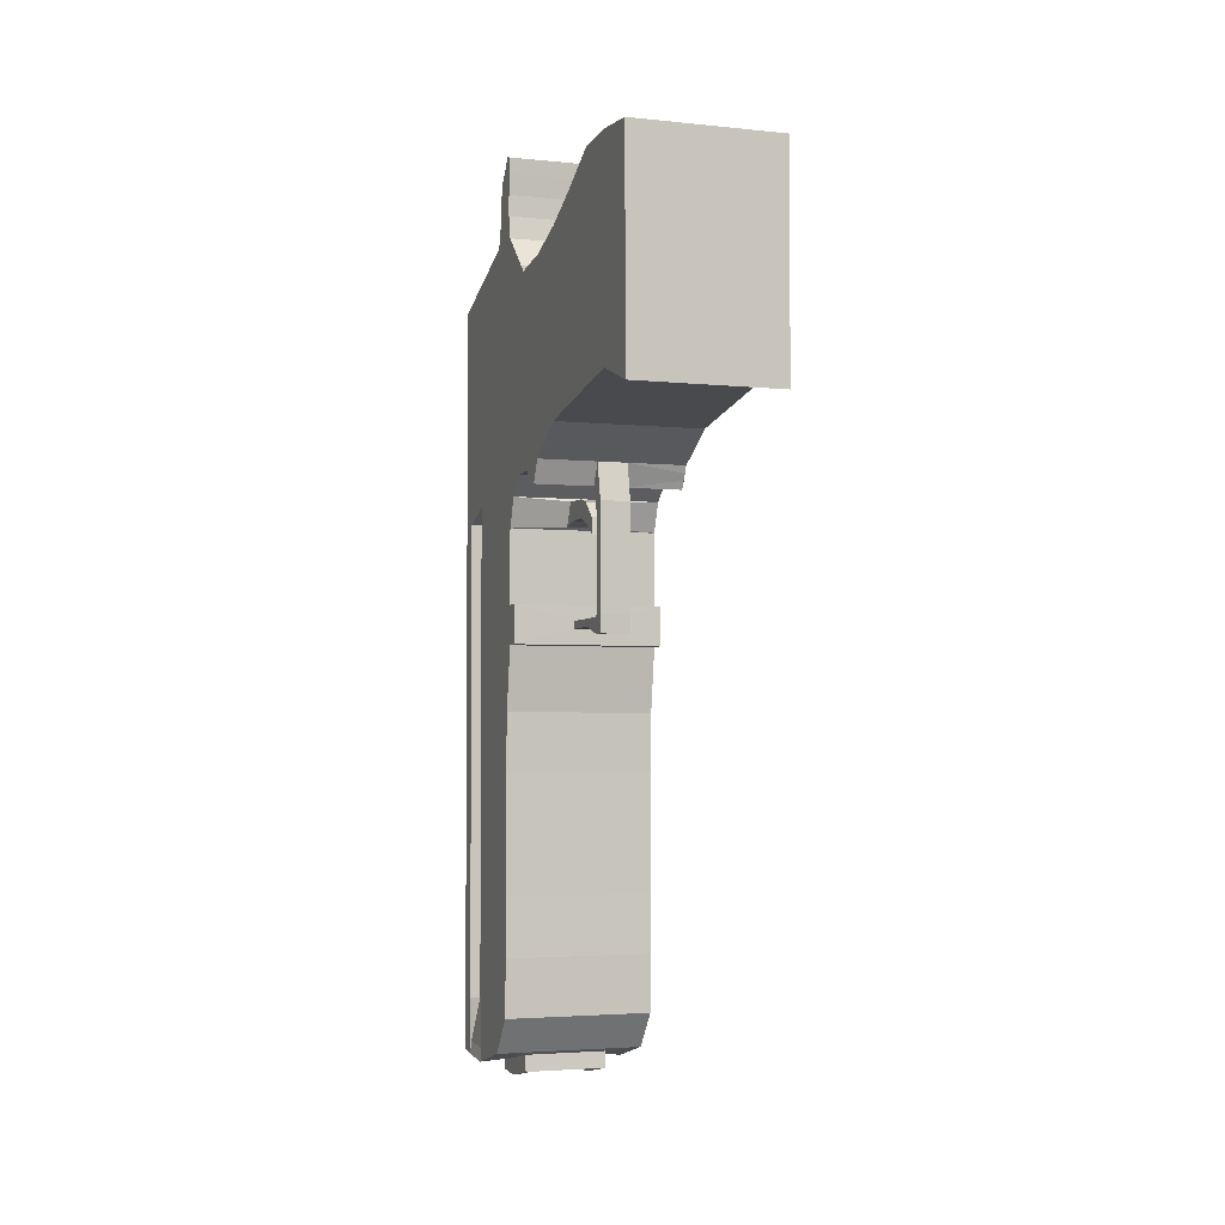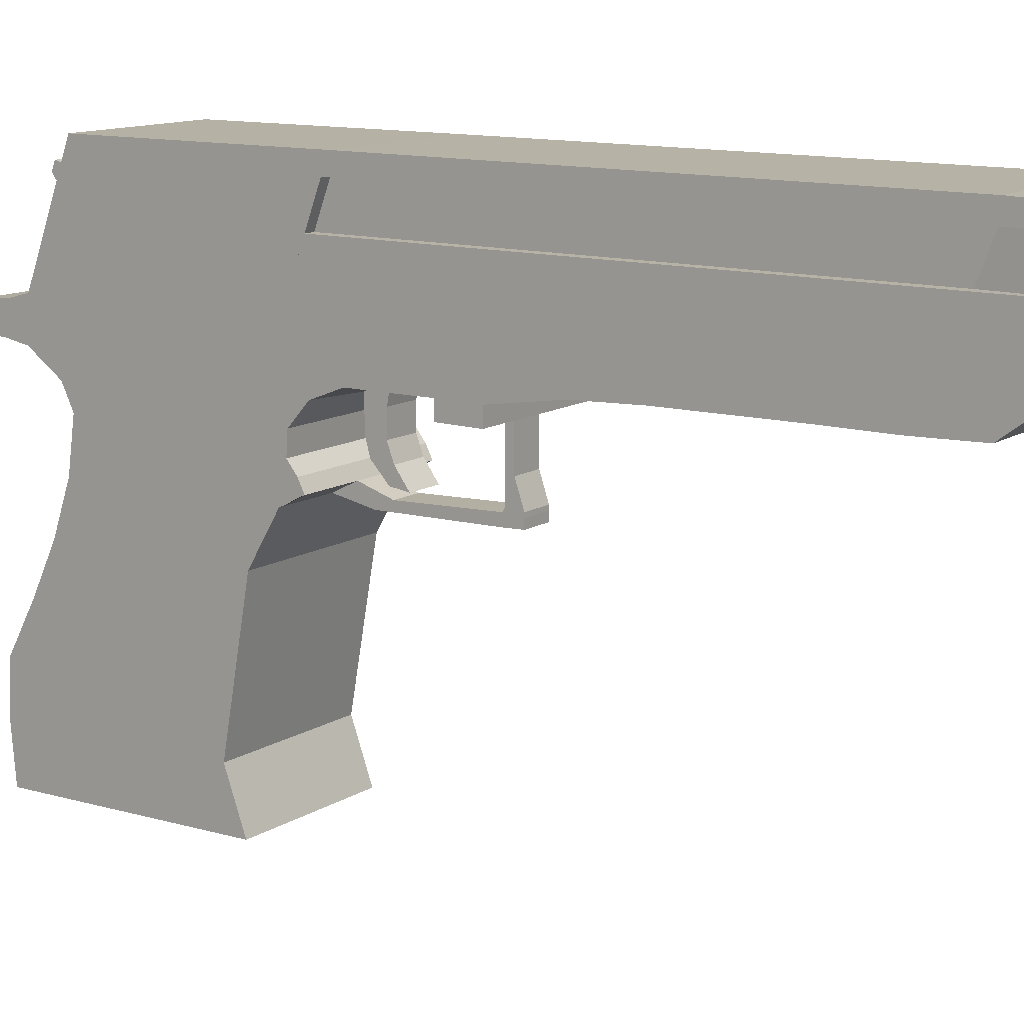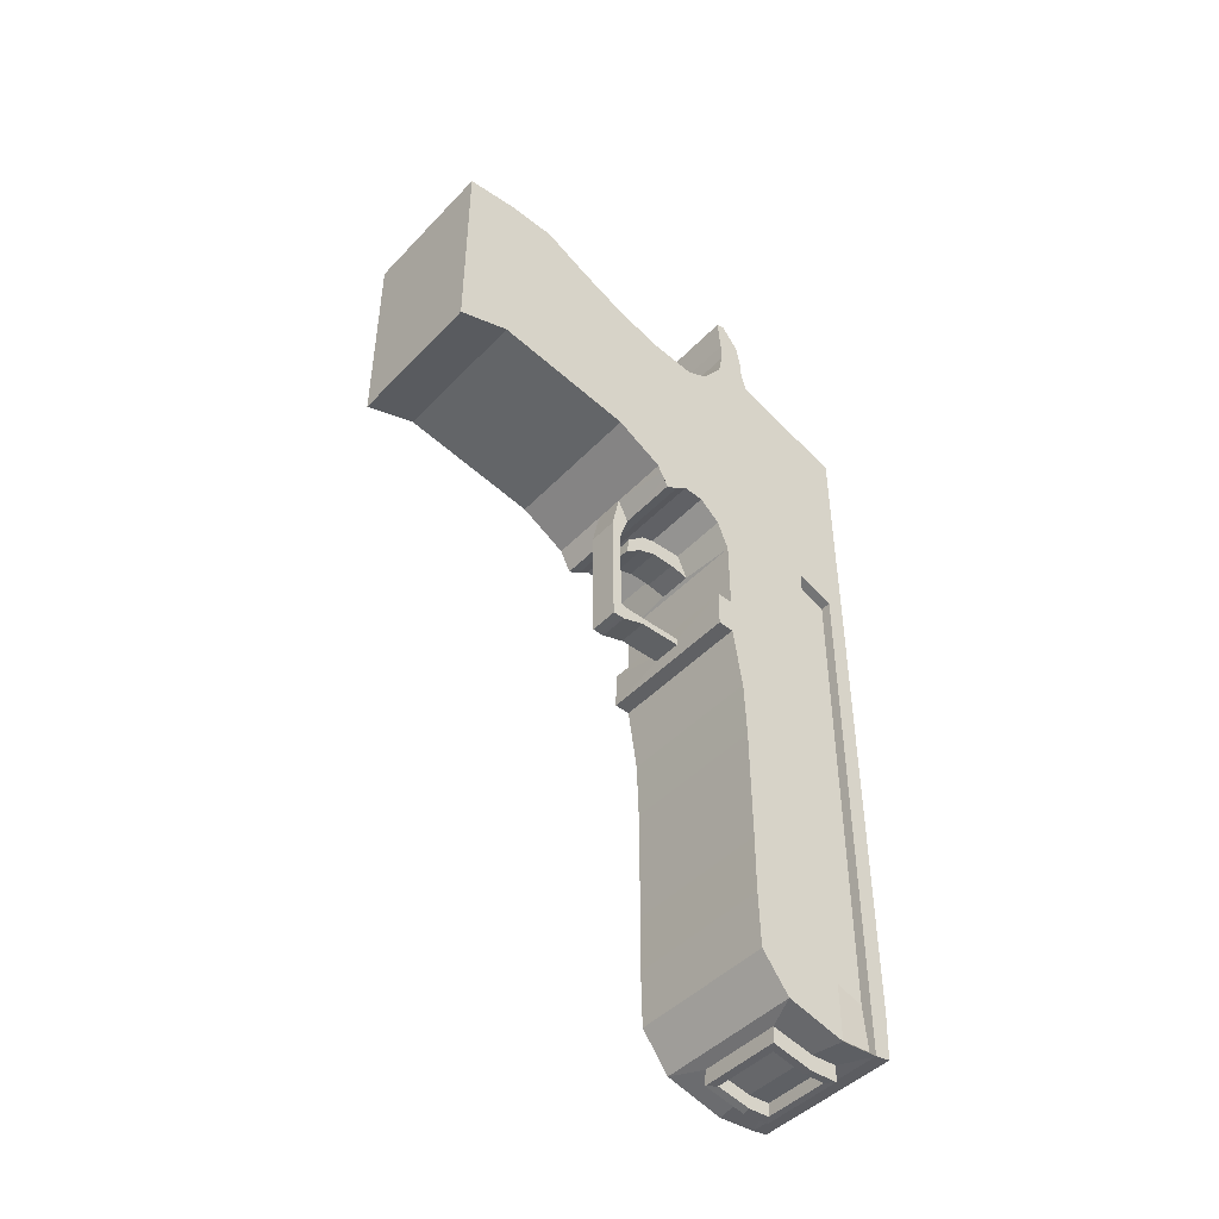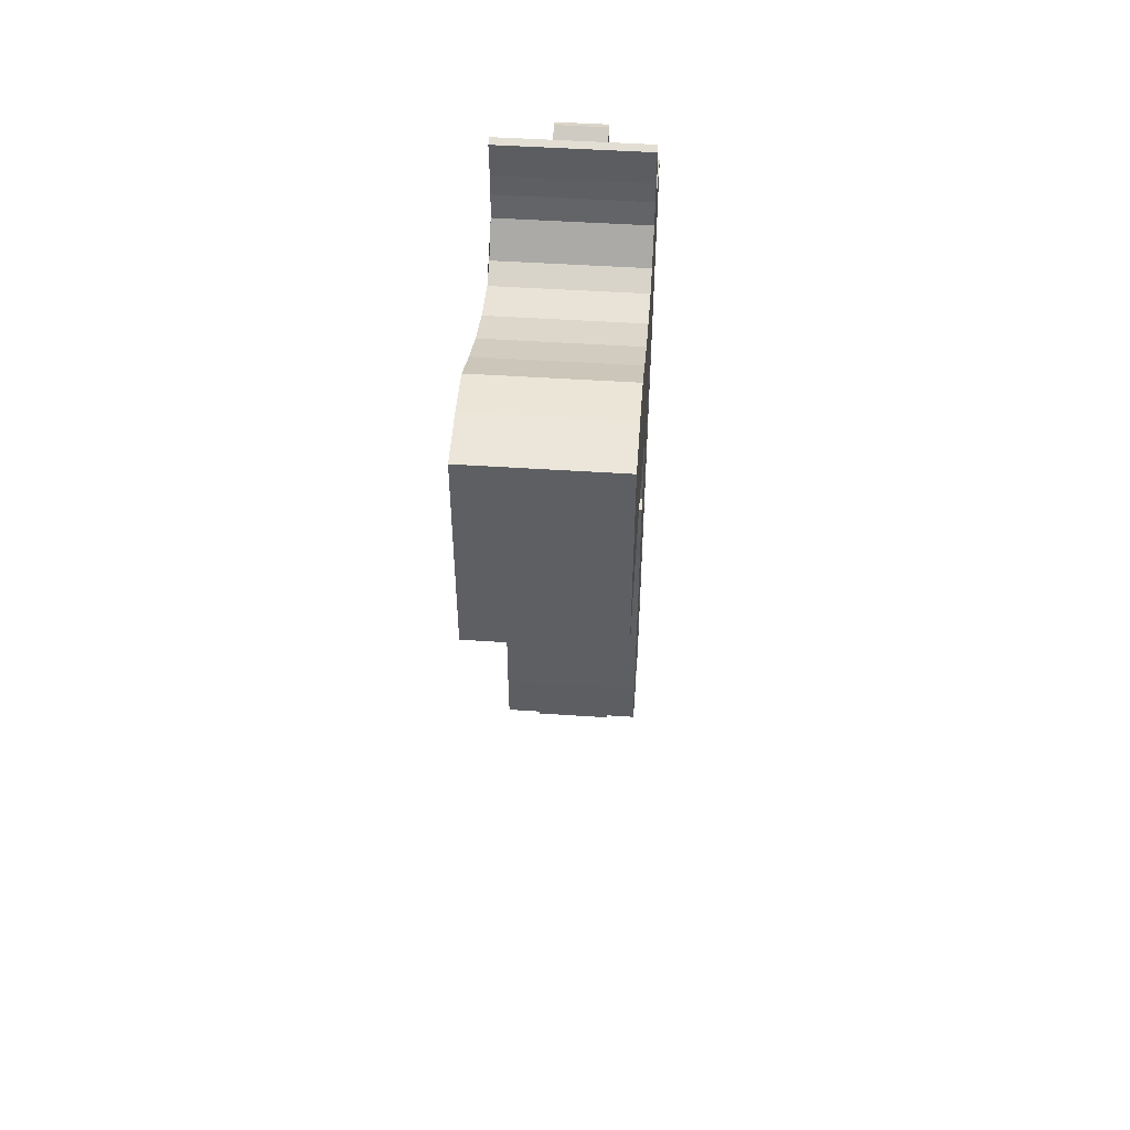
<metadata>
{"format":"obj","ext":"obj","renderer":"f3d","projection":"perspective","resolution":1024,"background":"white","views":[{"elev":-3.5,"azim":-19.2,"up":"+Z"},{"elev":12.1,"azim":124.2,"up":"+Y"},{"elev":-45.8,"azim":49.6,"up":"+Z"},{"elev":49.1,"azim":4.2,"up":"+Z"}]}
</metadata>
<code>
o Cube_Cube.002
v 0.01811 -0.000574 -0.1066
v 0.01811 0.04173 -0.1098
v 0.01811 -0.000591 -0.1315
v 0.01811 0.04174 -0.1358
v 0.03491 -0.000574 -0.1066
v 0.03491 0.04173 -0.1098
v 0.03491 -0.000591 -0.1315
v 0.03491 0.04174 -0.1358
v 0.01811 0.03739 -0.1096
v 0.01811 0.03573 -0.1384
v 0.03491 0.03573 -0.1384
v 0.03491 0.03739 -0.1096
v 0.01811 0.04159 -0.1993
v 0.03491 0.04159 -0.1993
v 0.01811 0.03846 -0.1952
v 0.03491 0.03846 -0.1952
v 0.01811 0.03333 -0.1363
v 0.01811 0.02704 -0.1354
v 0.01811 0.02158 -0.1322
v 0.01811 0.01621 -0.1312
v 0.01811 0.01083 -0.1303
v 0.01811 0.005462 -0.1293
v 0.03491 0.03333 -0.1363
v 0.03491 0.02704 -0.1354
v 0.03491 0.02158 -0.1322
v 0.03491 0.01621 -0.1312
v 0.03491 0.01083 -0.1303
v 0.03491 0.005462 -0.1293
v 0.03491 0.03232 -0.1143
v 0.03491 0.02695 -0.1136
v 0.03491 0.02159 -0.1118
v 0.03491 0.01622 -0.1092
v 0.03491 0.01085 -0.1063
v 0.03491 0.005475 -0.106
v 0.01811 0.005475 -0.106
v 0.01811 0.01085 -0.1063
v 0.01811 0.01622 -0.1092
v 0.01811 0.02159 -0.1118
v 0.01811 0.02695 -0.1136
v 0.01811 0.03232 -0.1143
v 0.01811 0.03573 -0.1384
v 0.03491 0.03573 -0.1384
v 0.03491 0.04174 -0.1358
v 0.01811 0.04174 -0.1358
v 0.01811 0.03704 -0.1418
v 0.01811 0.03705 -0.1502
v 0.01811 0.037 -0.1546
v 0.01811 0.0381 -0.1619
v 0.01811 0.03833 -0.1686
v 0.01811 0.03834 -0.1753
v 0.01811 0.03836 -0.182
v 0.01811 0.0383 -0.1886
v 0.03491 0.0383 -0.1886
v 0.03491 0.03836 -0.182
v 0.03491 0.03834 -0.1753
v 0.03491 0.03833 -0.1686
v 0.03491 0.0381 -0.1619
v 0.03491 0.037 -0.1546
v 0.03491 0.03705 -0.1502
v 0.03491 0.03704 -0.1418
v 0.03491 0.04161 -0.1904
v 0.03491 0.04162 -0.1836
v 0.03491 0.04164 -0.1768
v 0.03491 0.04166 -0.17
v 0.03491 0.04167 -0.1632
v 0.03491 0.04169 -0.1564
v 0.03491 0.04171 -0.1495
v 0.03491 0.04172 -0.1427
v 0.01811 0.04161 -0.1904
v 0.01811 0.04162 -0.1836
v 0.01811 0.04164 -0.1768
v 0.01811 0.04166 -0.17
v 0.01811 0.04167 -0.1632
v 0.01811 0.04169 -0.1564
v 0.01811 0.04171 -0.1495
v 0.01811 0.04172 -0.1427
v 0.01811 0.03754 -0.1005
v 0.01811 0.03843 -0.1002
v 0.03491 0.03843 -0.1002
v 0.03491 0.03754 -0.1005
v 0.01811 0.03525 -0.1502
v 0.01811 0.03519 -0.1546
v 0.03491 0.03519 -0.1546
v 0.03491 0.03525 -0.1502
v 0.02483 0.03521 -0.1519
v 0.02483 0.0352 -0.1528
v 0.02819 0.0352 -0.1528
v 0.02819 0.03521 -0.1519
v 0.02483 0.03036 -0.1519
v 0.02483 0.03035 -0.1528
v 0.02819 0.03035 -0.1528
v 0.02819 0.03036 -0.1519
v 0.02483 0.02625 -0.1517
v 0.02483 0.0263 -0.1537
v 0.02819 0.0263 -0.1537
v 0.02819 0.02625 -0.1517
v 0.02819 0.02721 -0.1537
v 0.02483 0.02721 -0.1537
v 0.02819 0.02743 -0.1517
v 0.02483 0.02743 -0.1517
v 0.02481 0.02704 -0.1354
v 0.02819 0.02704 -0.1354
v 0.02819 0.0283 -0.1379
v 0.02481 0.0283 -0.1379
v 0.01811 0.03099 -0.1362
v 0.01811 0.02964 -0.1372
v 0.01811 0.0283 -0.1379
v 0.03491 0.03099 -0.1362
v 0.03491 0.02964 -0.1372
v 0.03491 0.0283 -0.1379
v 0.03491 0.03098 -0.1141
v 0.03491 0.02964 -0.114
v 0.03491 0.0283 -0.1138
v 0.01811 0.0283 -0.1138
v 0.01811 0.02964 -0.114
v 0.01811 0.03098 -0.1141
v 0.03491 0.02785 -0.1369
v 0.03491 0.0274 -0.1362
v 0.01811 0.03789 -0.107
v 0.01811 0.03789 -0.1046
v 0.01811 0.03768 -0.1022
v 0.01811 0.04048 -0.1028
v 0.01811 0.04098 -0.1052
v 0.01811 0.04112 -0.1075
v 0.03491 0.03789 -0.107
v 0.03491 0.03789 -0.1046
v 0.03491 0.03768 -0.1022
v 0.03491 0.04048 -0.1028
v 0.03491 0.04098 -0.1052
v 0.03491 0.04112 -0.1075
v 0.01811 0.03486 -0.1131
v 0.03491 0.03486 -0.1131
v 0.02845 0.02829 -0.1412
v 0.02457 0.02829 -0.1412
v 0.02845 0.02799 -0.1432
v 0.02457 0.02799 -0.1432
v 0.02457 0.03673 -0.1415
v 0.02457 0.03552 -0.1388
v 0.02845 0.03552 -0.1388
v 0.02845 0.03673 -0.1415
v 0.02819 0.02715 -0.1414
v 0.02819 0.02617 -0.1396
v 0.02482 0.02617 -0.1396
v 0.02482 0.02715 -0.1414
v 0.02457 0.03004 -0.1417
v 0.02457 0.03191 -0.141
v 0.02457 0.03454 -0.141
v 0.02845 0.03454 -0.141
v 0.02845 0.03191 -0.141
v 0.02845 0.03004 -0.1417
v 0.02845 0.03026 -0.1394
v 0.02845 0.03192 -0.1389
v 0.02845 0.03386 -0.1389
v 0.02457 0.03386 -0.1389
v 0.02457 0.03192 -0.1389
v 0.02457 0.03026 -0.1394
v 0.02483 0.02768 -0.1537
v 0.02819 0.02768 -0.1537
v 0.02819 0.02781 -0.1519
v 0.02483 0.02781 -0.1519
v 0.02474 0.03956 -0.1213
v 0.01811 0.05482 -0.1147
v 0.01811 0.05483 -0.1407
v 0.03491 0.05483 -0.1407
v 0.03491 0.05482 -0.1147
v 0.01811 0.05447 -0.2005
v 0.03491 0.05447 -0.2005
v 0.03491 0.05481 -0.1476
v 0.03491 0.05483 -0.1407
v 0.01811 0.05481 -0.1476
v 0.01811 0.05483 -0.1407
v 0.03491 0.0547 -0.1953
v 0.03491 0.05471 -0.1885
v 0.03491 0.05473 -0.1817
v 0.03491 0.05475 -0.1749
v 0.03491 0.05476 -0.168
v 0.03491 0.05478 -0.1612
v 0.03491 0.0548 -0.1544
v 0.01811 0.0547 -0.1953
v 0.01811 0.05471 -0.1885
v 0.01811 0.05473 -0.1817
v 0.01811 0.05475 -0.1749
v 0.01811 0.05476 -0.168
v 0.01811 0.05478 -0.1612
v 0.01811 0.0548 -0.1544
v 0.01811 0.05128 -0.1134
v 0.03491 0.05128 -0.1134
v 0.01811 0.05129 -0.1393
v 0.03491 0.05129 -0.1393
v 0.02945 0.04684 -0.1101
v 0.02357 0.04684 -0.1101
v 0.02357 0.05118 -0.1125
v 0.02945 0.05118 -0.1125
v 0.02945 0.05097 -0.1077
v 0.02357 0.05097 -0.1077
v 0.02357 0.05197 -0.1081
v 0.02945 0.05197 -0.1081
v 0.02945 0.05141 -0.1104
v 0.02945 0.04857 -0.1094
v 0.02357 0.04857 -0.1094
v 0.02357 0.05141 -0.1104
v 0.03491 0.05268 -0.1945
v 0.03491 0.04831 -0.1929
v 0.03491 0.0483 -0.2011
v 0.03491 0.05266 -0.2008
v 0.03491 0.05279 -0.1469
v 0.03491 0.04843 -0.1452
v 0.03491 0.04841 -0.1521
v 0.03491 0.05278 -0.1537
v 0.01811 0.05276 -0.1605
v 0.01811 0.0484 -0.1589
v 0.01811 0.04841 -0.1521
v 0.01811 0.05278 -0.1537
v 0.01811 0.04843 -0.1452
v 0.01811 0.05279 -0.1469
v 0.03491 0.05281 -0.1399
v 0.03491 0.04844 -0.1383
v 0.01811 0.04831 -0.1929
v 0.01811 0.05268 -0.1945
v 0.01811 0.05266 -0.2008
v 0.01811 0.0483 -0.2011
v 0.03491 0.05269 -0.1877
v 0.03491 0.04833 -0.1861
v 0.01811 0.04844 -0.1383
v 0.01811 0.05281 -0.1399
v 0.01811 0.04833 -0.1861
v 0.01811 0.05269 -0.1877
v 0.03491 0.05271 -0.1809
v 0.03491 0.04835 -0.1793
v 0.01811 0.04835 -0.1793
v 0.01811 0.05271 -0.1809
v 0.03491 0.05273 -0.1741
v 0.03491 0.04836 -0.1725
v 0.01811 0.04836 -0.1725
v 0.01811 0.05273 -0.1741
v 0.03491 0.05274 -0.1673
v 0.03491 0.04838 -0.1657
v 0.01811 0.04838 -0.1657
v 0.01811 0.05274 -0.1673
v 0.03491 0.05276 -0.1605
v 0.03491 0.0484 -0.1589
v 0.03373 0.05268 -0.1945
v 0.03373 0.04831 -0.1929
v 0.03415 0.0483 -0.2003
v 0.03415 0.05266 -0.2
v 0.03373 0.05279 -0.1469
v 0.03373 0.04843 -0.1452
v 0.03373 0.04841 -0.1521
v 0.03373 0.05278 -0.1537
v 0.03373 0.05281 -0.1399
v 0.03373 0.04844 -0.1383
v 0.03373 0.05269 -0.1877
v 0.03373 0.04833 -0.1861
v 0.03373 0.05271 -0.1809
v 0.03373 0.04835 -0.1793
v 0.03373 0.05273 -0.1741
v 0.03373 0.04836 -0.1725
v 0.03373 0.05274 -0.1673
v 0.03373 0.04838 -0.1657
v 0.03373 0.05276 -0.1605
v 0.03373 0.0484 -0.1589
v 0.01929 0.05276 -0.1605
v 0.01929 0.0484 -0.1589
v 0.01929 0.04841 -0.1521
v 0.01929 0.05278 -0.1537
v 0.01929 0.04843 -0.1452
v 0.01929 0.05279 -0.1469
v 0.01929 0.04831 -0.1929
v 0.01929 0.05268 -0.1945
v 0.01841 0.05314 -0.1994
v 0.01841 0.04878 -0.1997
v 0.01929 0.04844 -0.1383
v 0.01929 0.05281 -0.1399
v 0.01929 0.04833 -0.1861
v 0.01929 0.05269 -0.1877
v 0.01929 0.04835 -0.1793
v 0.01929 0.05271 -0.1809
v 0.01929 0.04836 -0.1725
v 0.01929 0.05273 -0.1741
v 0.01929 0.04838 -0.1657
v 0.01929 0.05274 -0.1673
v 0.02183 0.04306 -0.1998
v 0.03119 0.04306 -0.1998
v 0.02183 0.04795 -0.2008
v 0.03119 0.04795 -0.2008
v 0.03119 0.0511 -0.2006
v 0.02183 0.0511 -0.2006
v 0.02183 0.04292 -0.2017
v 0.03119 0.04292 -0.2017
v 0.02183 0.04782 -0.2027
v 0.03119 0.04782 -0.2027
v 0.03119 0.05096 -0.2025
v 0.02183 0.05096 -0.2025
v 0.02275 0.04377 -0.2018
v 0.03027 0.04377 -0.2018
v 0.02275 0.0477 -0.2026
v 0.03027 0.0477 -0.2026
v 0.03027 0.05023 -0.2024
v 0.02275 0.05023 -0.2024
v 0.02275 0.04388 -0.2002
v 0.03027 0.04388 -0.2002
v 0.02275 0.04782 -0.201
v 0.03027 0.04782 -0.201
v 0.03027 0.05034 -0.2009
v 0.02275 0.05034 -0.2009
f 35 22 3 1
f 22 28 7 3
f 28 34 5 7
f 34 35 1 5
f 1 3 7 5
f 215 225 171 170
f 122 121 77 78
f 8 6 12 11
f 53 52 15 16
f 2 4 10 9
f 13 14 16 15
f 61 53 16 14
f 222 202 172 173
f 52 69 13 15
f 132 131 40 29
f 113 114 39 30
f 30 39 38 31
f 31 38 37 32
f 32 37 36 33
f 33 36 35 34
f 11 12 132 29 23
f 110 113 30 24 118 117
f 24 30 31 25
f 25 31 32 26
f 26 32 33 27
f 27 33 34 28
f 10 11 23 17
f 18 101 102 24 25 19
f 19 25 26 20
f 20 26 27 21
f 21 27 28 22
f 9 10 17 40 131
f 114 107 18 39
f 39 18 19 38
f 38 19 20 37
f 37 20 21 36
f 36 21 22 35
f 10 4 44 41
f 4 8 43 44
f 8 11 42 43
f 11 10 41 42
f 41 44 76 45
f 45 76 75 46
f 46 75 74 47
f 47 74 73 48
f 48 73 72 49
f 49 72 71 50
f 50 71 70 51
f 51 70 69 52
f 220 219 179 166
f 216 206 168 169
f 189 188 163 164
f 213 215 170 185
f 202 205 167 172
f 206 209 178 168
f 210 213 185 184
f 186 187 165 162
f 43 42 60 68
f 68 60 59 67
f 67 59 58 66
f 66 58 57 65
f 65 57 56 64
f 64 56 55 63
f 63 55 54 62
f 62 54 53 61
f 60 45 46 59
f 46 47 82 81
f 58 47 48 57
f 57 48 49 56
f 56 49 50 55
f 55 50 51 54
f 54 51 52 53
f 79 78 77 80
f 121 127 80 77
f 128 122 78 79
f 127 128 79 80
f 82 83 87 86
f 59 46 81 84
f 58 59 84 83
f 47 58 83 82
f 87 88 92 91
f 83 84 88 87
f 84 81 85 88
f 81 82 86 85
f 98 97 95 94
f 88 85 89 92
f 85 86 90 89
f 86 87 91 90
f 96 93 94 95
f 97 99 96 95
f 142 141 103 102
f 100 98 94 93
f 160 157 98 100
f 159 160 100 99
f 158 159 99 97
f 157 158 97 98
f 103 104 101 102
f 143 142 102 101
f 141 144 104 103
f 144 143 101 104
f 40 17 105 116
f 116 105 106 115
f 115 106 107 114
f 17 23 108 105
f 105 108 109 106
f 103 117 118 102
f 23 29 111 108
f 108 111 112 109
f 109 112 113 110
f 29 40 116 111
f 111 116 115 112
f 112 115 114 113
f 106 109 110 103 104 107
f 6 2 124 130
f 102 118 24
f 117 103 110
f 126 129 128 127
f 125 130 129 126
f 12 6 130 125
f 107 104 101 18
f 130 124 123 129
f 129 123 122 128
f 9 12 125 119
f 119 125 126 120
f 120 126 127 121
f 2 9 119 124
f 124 119 120 123
f 123 120 121 122
f 12 9 131 132
f 156 145 136 134
f 150 151 133 135
f 145 150 135 136
f 135 133 134 136
f 41 45 137 138
f 60 42 139 140
f 42 41 138 139
f 151 156 134 133
f 45 60 140 137
f 100 93 143 144
f 99 100 144 141
f 93 96 142 143
f 96 99 141 142
f 139 138 154 153
f 153 154 155 152
f 152 155 156 151
f 137 140 148 147
f 147 148 149 146
f 146 149 150 145
f 140 139 153 148
f 148 153 152 149
f 149 152 151 150
f 138 137 147 154
f 154 147 146 155
f 155 146 145 156
f 90 91 158 157
f 91 92 159 158
f 92 89 160 159
f 89 90 157 160
f 165 164 163 162
f 179 172 167 166
f 171 169 168 170
f 170 168 178 185
f 185 178 177 184
f 184 177 176 183
f 183 176 175 182
f 182 175 174 181
f 181 174 173 180
f 180 173 172 179
f 205 220 166 167
f 219 227 180 179
f 228 222 173 174
f 227 231 181 180
f 232 228 174 175
f 187 189 164 165
f 225 216 169 171
f 231 235 182 181
f 236 232 175 176
f 235 239 183 182
f 188 186 162 163
f 240 236 176 177
f 239 210 184 183
f 209 240 177 178
f 4 2 186 188
f 6 8 189 187
f 2 6 190 191
f 8 4 188 189
f 199 198 197 194
f 187 186 192 193
f 186 2 191 192
f 6 187 193 190
f 195 194 197 196
f 200 199 194 195
f 198 201 196 197
f 201 200 195 196
f 192 191 200 201
f 193 192 201 198
f 191 190 199 200
f 190 193 198 199
f 67 66 241 208
f 236 240 260 258
f 73 74 211 238
f 219 220 270 269
f 66 65 237 241
f 209 206 246 249
f 72 73 238 234
f 218 226 274 268
f 65 64 233 237
f 216 217 251 250
f 71 72 234 230
f 224 225 273 272
f 44 43 217 224
f 224 217 216 225
f 64 63 229 233
f 222 228 254 252
f 70 71 230 226
f 221 218 268 271
f 63 62 223 229
f 241 237 259 261
f 69 70 226 218
f 235 231 277 279
f 13 221 284 282
f 205 204 285 286
f 74 75 212 211
f 210 239 281 262
f 68 67 208 207
f 207 208 248 247
f 61 14 204 203
f 206 216 250 246
f 75 76 214 212
f 213 210 262 265
f 43 68 207 217
f 229 223 253 255
f 13 69 218 221
f 230 234 278 276
f 62 61 203 223
f 217 207 247 251
f 76 44 224 214
f 231 227 275 277
f 248 261 260 249
f 261 259 258 260
f 259 257 256 258
f 257 255 254 256
f 255 253 252 254
f 247 248 249 246
f 243 244 245 242
f 251 247 246 250
f 253 243 242 252
f 203 204 244 243
f 223 203 243 253
f 233 229 255 257
f 205 202 242 245
f 202 222 252 242
f 204 205 245 244
f 208 241 261 248
f 228 232 256 254
f 237 233 257 259
f 240 209 249 260
f 232 236 258 256
f 280 263 262 281
f 278 280 281 279
f 276 278 279 277
f 274 276 277 275
f 268 274 275 269
f 263 264 265 262
f 264 266 267 265
f 271 268 269 270
f 266 272 273 267
f 234 238 280 278
f 227 219 269 275
f 239 235 279 281
f 212 214 266 264
f 214 224 272 266
f 220 221 271 270
f 226 230 276 274
f 215 213 265 267
f 211 212 264 263
f 225 215 267 273
f 238 211 263 280
f 282 284 290 288
f 286 285 291 292
f 220 205 286 287
f 221 220 287 284
f 14 13 282 283
f 204 14 283 285
f 291 289 295 297
f 290 293 299 296
f 287 286 292 293
f 284 287 293 290
f 285 283 289 291
f 283 282 288 289
f 294 296 302 300
f 298 297 303 304
f 289 288 294 295
f 292 291 297 298
f 288 290 296 294
f 293 292 298 299
f 301 300 302 303
f 303 302 305 304
f 299 298 304 305
f 296 299 305 302
f 297 295 301 303
f 295 294 300 301

</code>
